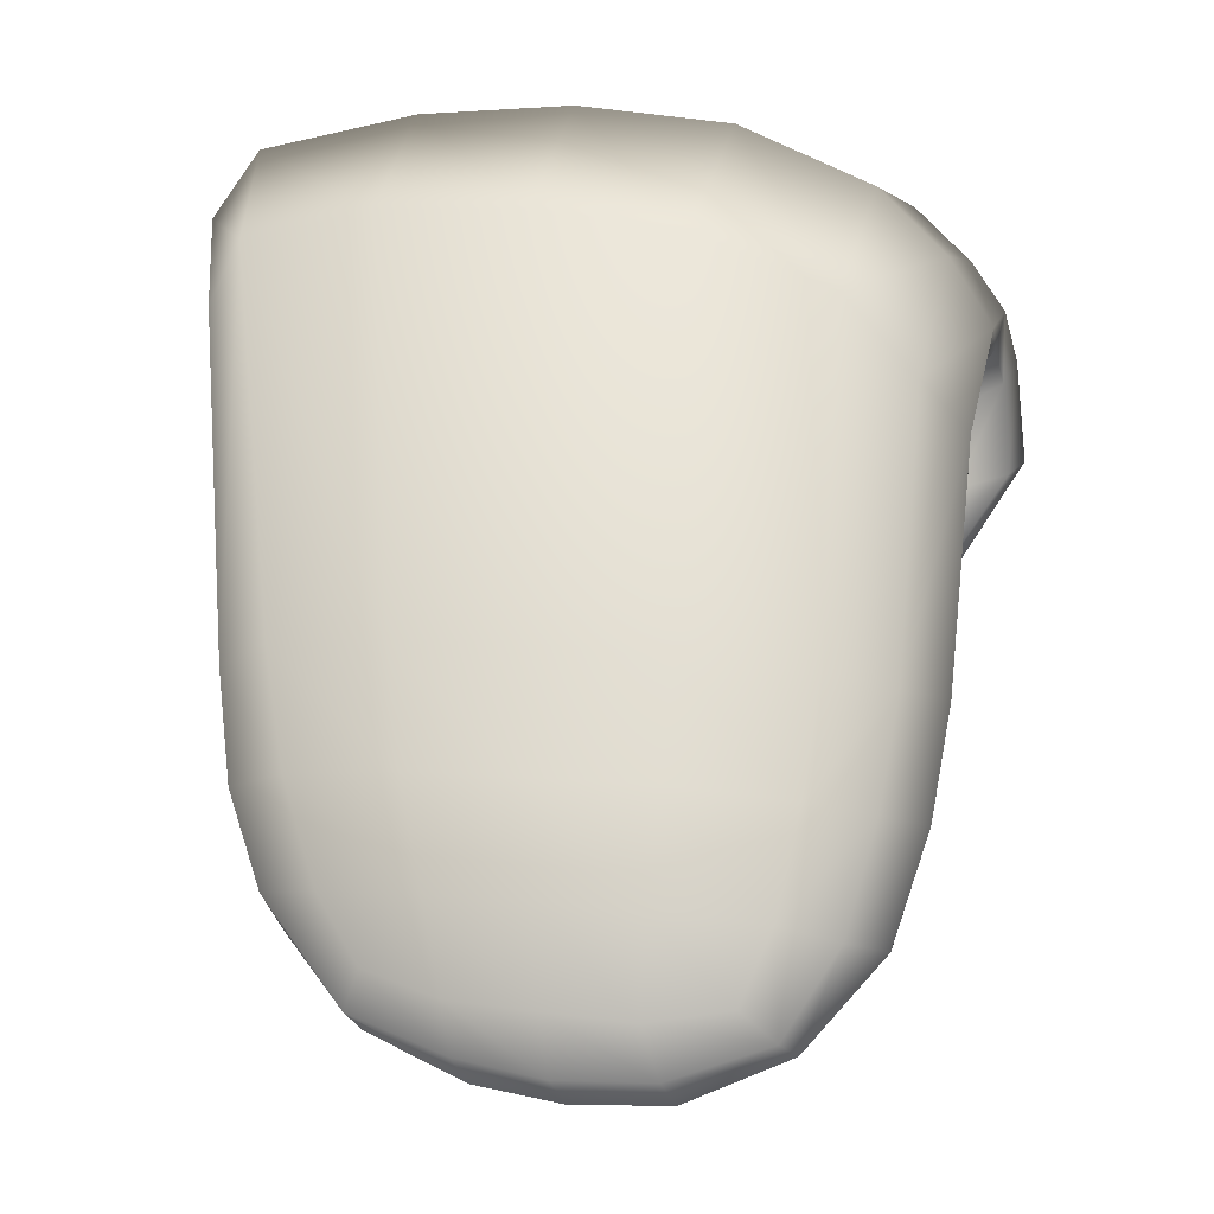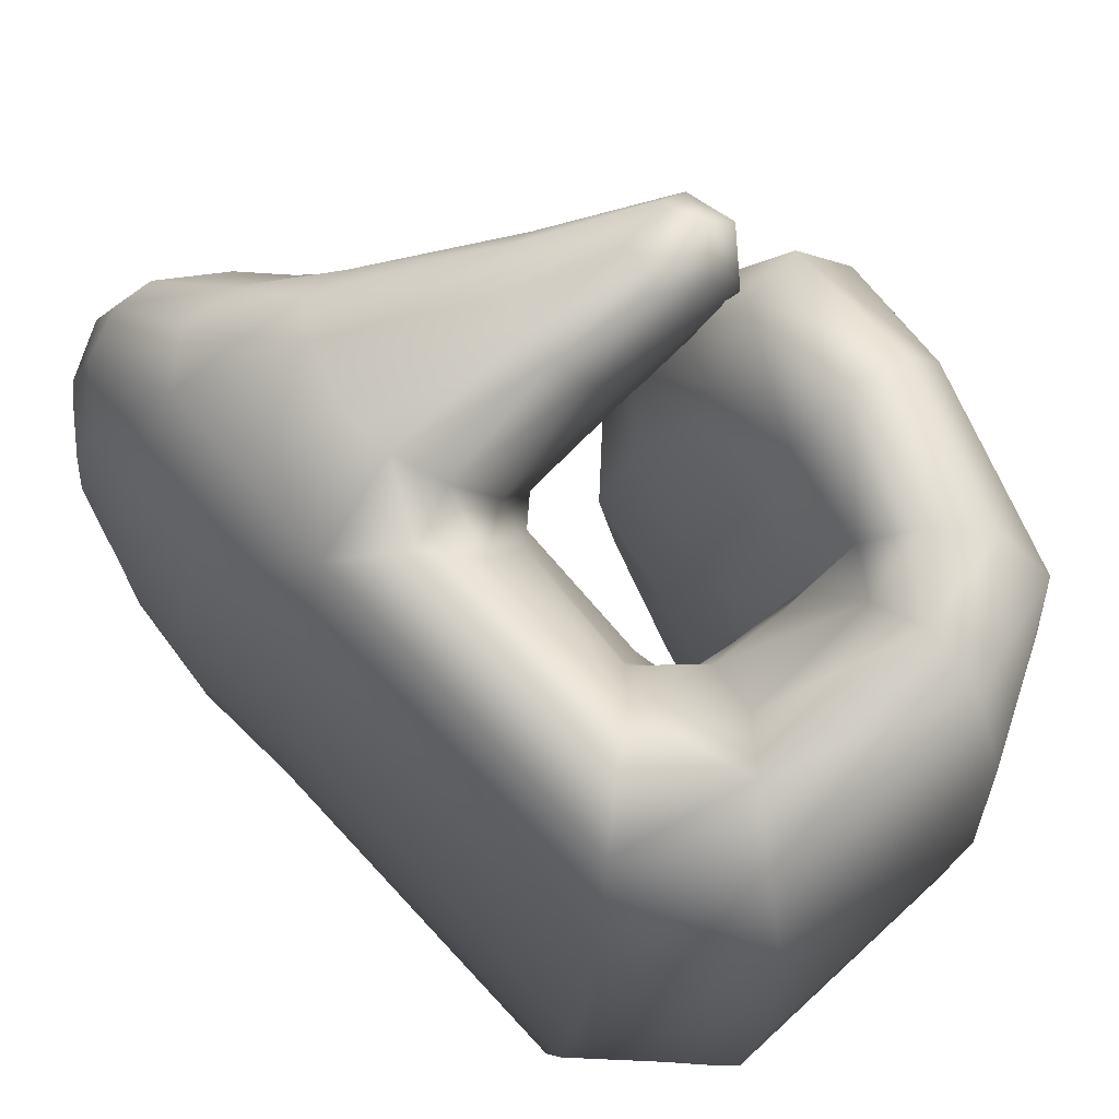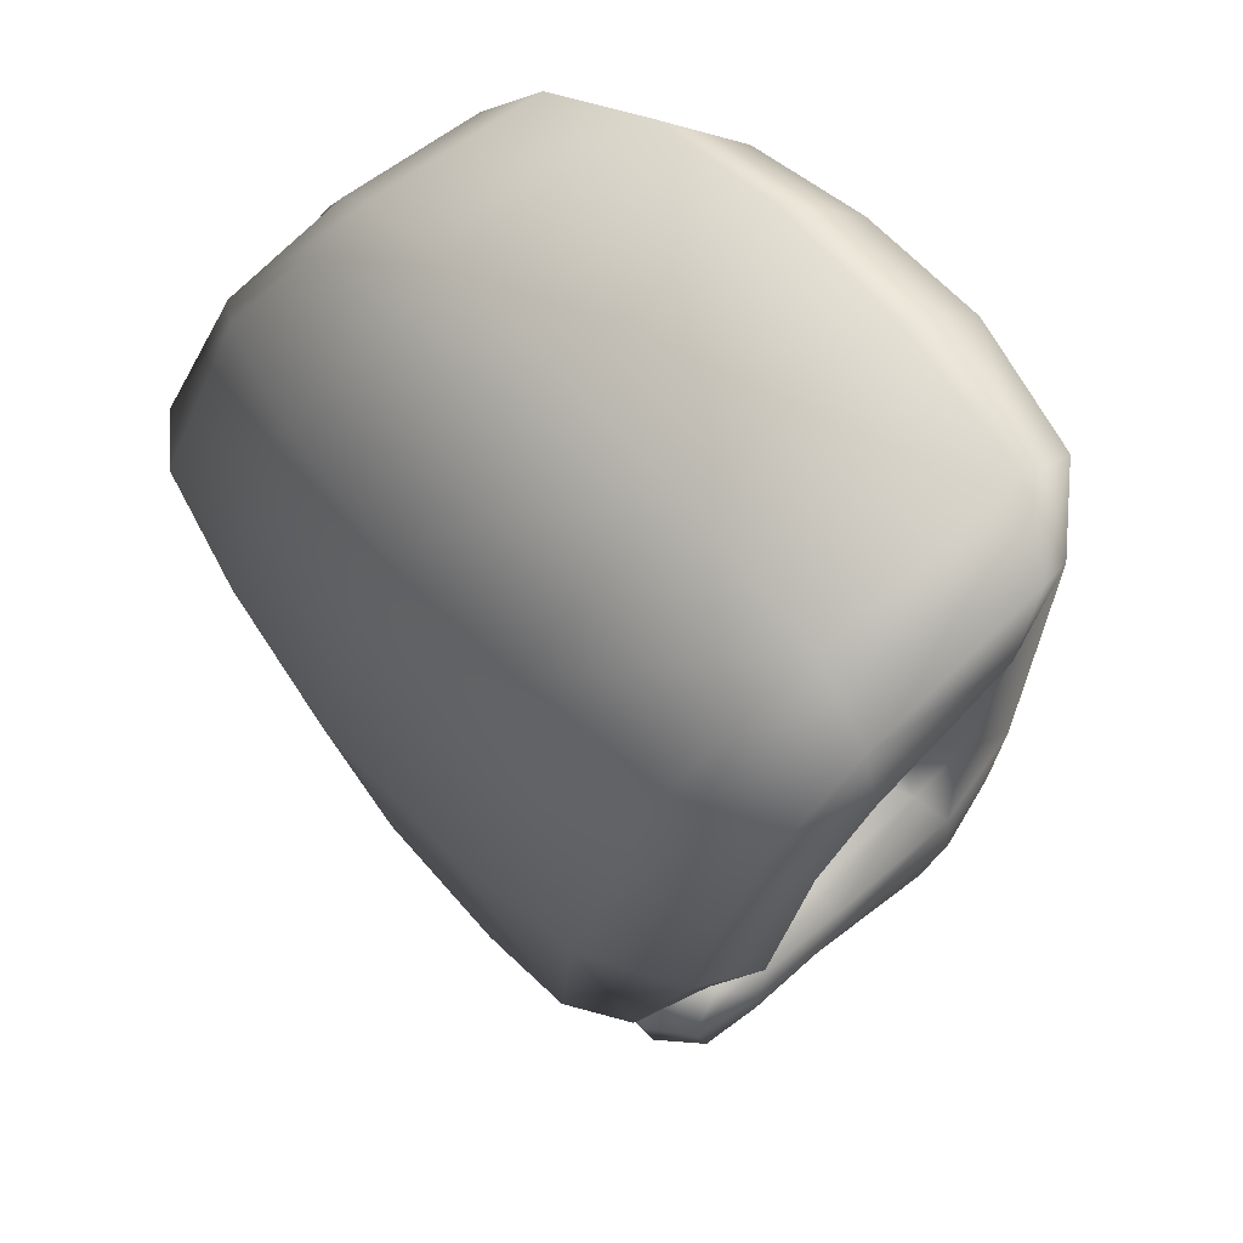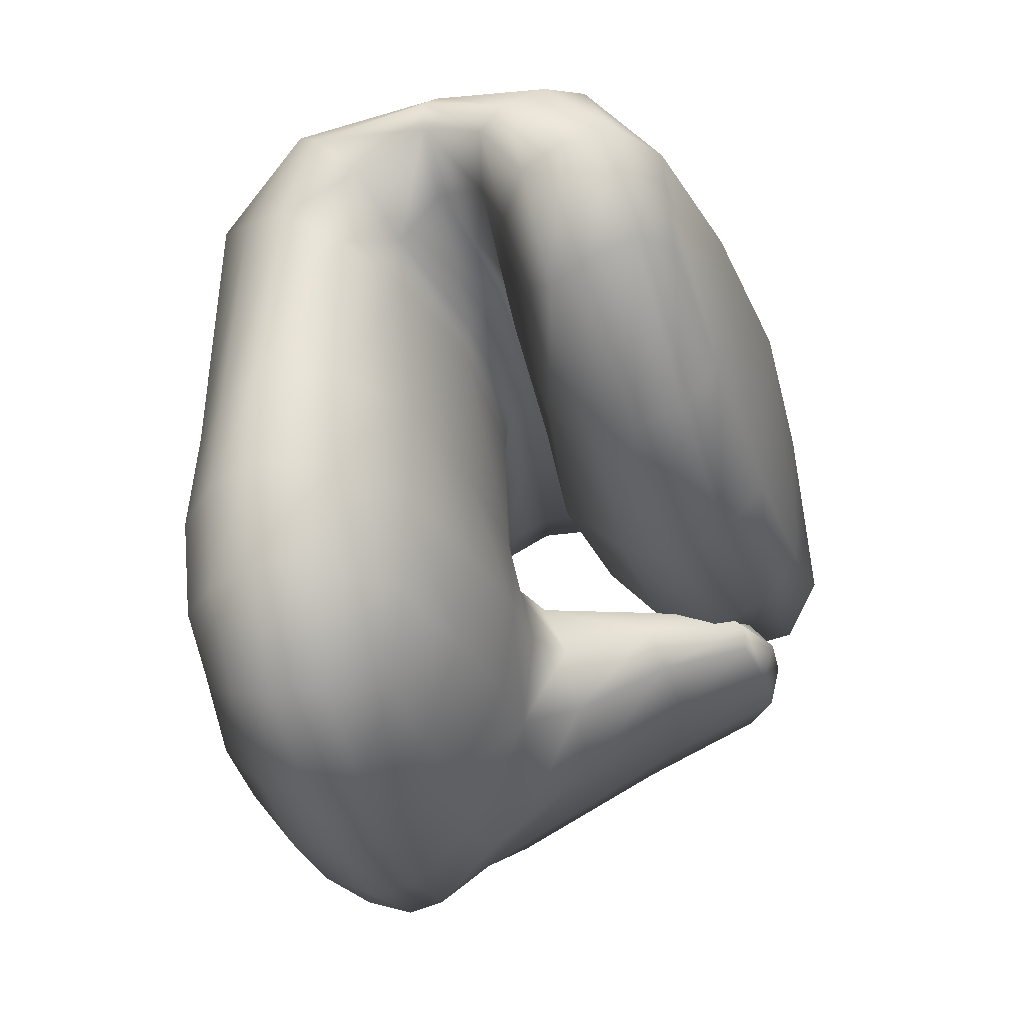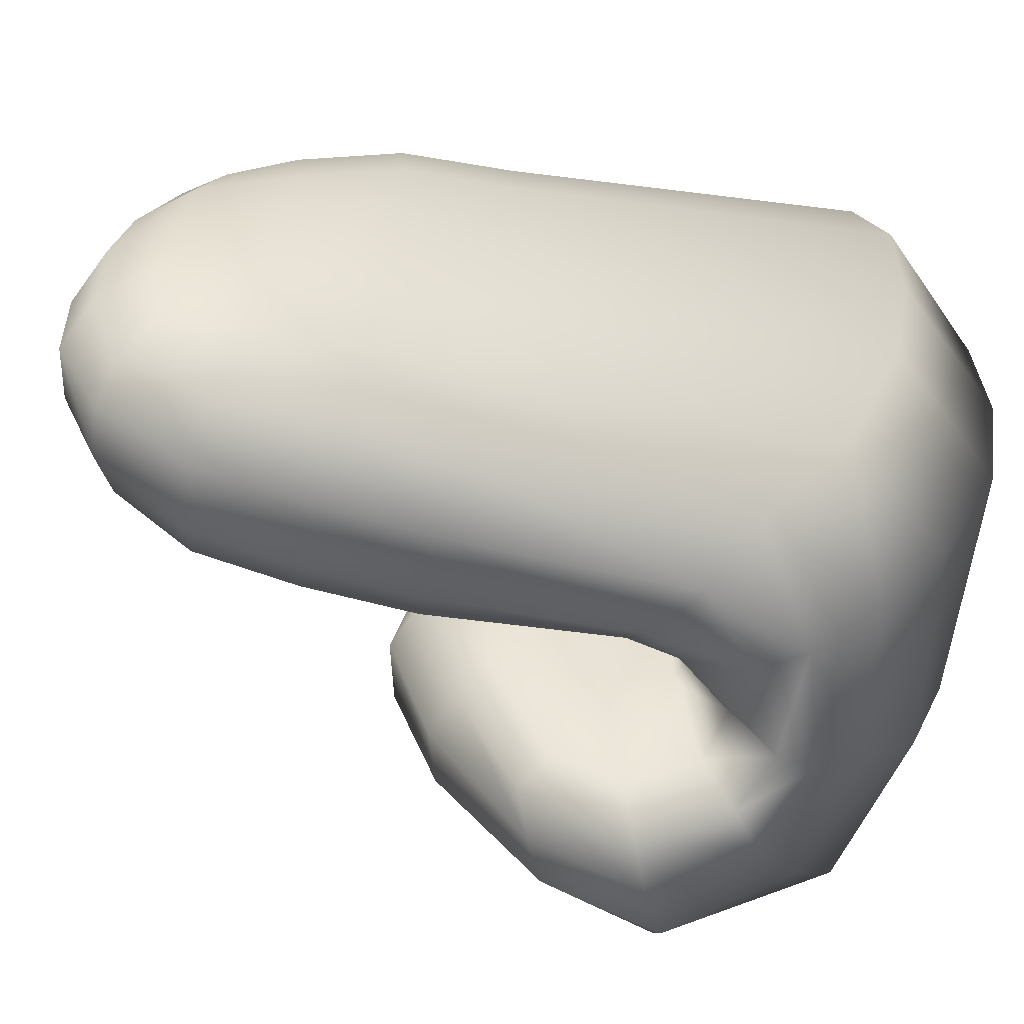
<metadata>
{"format":"obj","ext":"obj","renderer":"f3d","projection":"perspective","resolution":1024,"background":"white","views":[{"elev":-1.4,"azim":-74.8,"up":"+Z"},{"elev":73.1,"azim":-42.6,"up":"+Y"},{"elev":60.7,"azim":136.9,"up":"+Z"},{"elev":-43.4,"azim":15.4,"up":"+Z"},{"elev":-60.1,"azim":-98.1,"up":"+Y"}]}
</metadata>
<code>
g Hand_Grip_R
v -0.5117 0.3795 0.1169
v -0.519 0.3508 0.1034
v -0.5031 0.3585 0.08622
v -0.5025 0.3994 0.1145
v -0.5162 0.3816 0.1425
v -0.5253 0.3388 0.1383
v -0.504 0.4124 0.1446
v -0.525 0.3047 0.09593
v -0.5297 0.2963 0.1293
v -0.5193 0.2566 0.09818
v -0.5052 0.3074 0.07621
v -0.5047 0.2561 0.08884
v -0.5054 0.2076 0.1087
v -0.5147 0.2147 0.1171
v -0.5089 0.1835 0.1428
v -0.5198 0.1985 0.1378
v -0.5276 0.2418 0.1311
v -0.5241 0.1833 0.1697
v -0.5286 0.2012 0.1602
v -0.5273 0.2442 0.1541
v -0.5245 0.2981 0.1533
v -0.5236 0.34 0.1616
v -0.4881 0.2564 0.08237
v -0.4867 0.3076 0.06776
v -0.4825 0.3605 0.07834
v -0.4813 0.4092 0.1053
v -0.4941 0.1801 0.1479
v -0.5141 0.1801 0.1775
v -0.5364 0.2467 0.1582
v -0.545 0.2039 0.1656
v -0.547 0.25 0.146
v -0.5451 0.3003 0.1502
v -0.5352 0.2999 0.1522
v -0.5599 0.206 0.1482
v -0.5454 0.1831 0.178
v -0.5707 0.1869 0.1666
v -0.576 0.1918 0.1355
v -0.5602 0.2131 0.1327
v -0.5757 0.1967 0.07211
v -0.5567 0.2182 0.07182
v -0.5477 0.2562 0.07239
v -0.5492 0.2544 0.135
v -0.5438 0.2915 0.0747
v -0.5481 0.3024 0.1364
v -0.5479 0.3391 0.1579
v -0.5353 0.3411 0.1603
v -0.5512 0.3813 0.1676
v -0.529 0.3834 0.1697
v -0.5181 0.4161 0.188
v -0.5597 0.4115 0.1882
v -0.5666 0.3701 0.1498
v -0.5594 0.3369 0.1434
v -0.5602 0.3518 0.1025
v -0.5511 0.3243 0.08347
v -0.5788 0.3975 0.1633
v -0.5602 0.3518 0.1025
v -0.5773 0.3861 0.1061
v -0.5935 0.4125 0.1748
v -0.5919 0.4041 0.096
v -0.6119 0.4101 0.1908
v -0.613 0.4058 0.08215
v -0.6293 0.3927 0.2068
v -0.6316 0.3834 0.08926
v -0.6424 0.3424 0.09007
v -0.6417 0.3468 0.2117
v -0.597 0.4 0.2398
v -0.6043 0.3467 0.2463
v -0.5211 0.4006 0.2404
v -0.5262 0.3475 0.247
v -0.5863 0.4201 0.2214
v -0.5168 0.4239 0.2248
v -0.5727 0.4246 0.2031
v -0.5157 0.4299 0.2048
v -0.6452 0.3 0.08829
v -0.6448 0.3 0.2094
v -0.6446 0.2584 0.08453
v -0.6436 0.2548 0.2016
v -0.6341 0.2198 0.08061
v -0.6324 0.2149 0.1849
v -0.6149 0.1956 0.1622
v -0.6189 0.2007 0.07612
v -0.5966 0.1838 0.1483
v -0.6006 0.189 0.07258
v -0.6085 0.297 0.2453
v -0.6087 0.2492 0.2374
v -0.5293 0.2946 0.2453
v -0.534 0.2476 0.2379
v -0.6037 0.2092 0.2183
v -0.539 0.2084 0.2232
v -0.5954 0.1902 0.199
v -0.5427 0.1906 0.2052
v -0.5842 0.1787 0.1797
v -0.5446 0.1802 0.1895
v -0.6222 0.2061 0.04112
v -0.638 0.2245 0.04555
v -0.6366 0.2324 0.01184
v -0.647 0.262 0.05015
v -0.6438 0.2666 0.01486
v -0.6489 0.2998 0.05184
v -0.6442 0.2998 0.01767
v -0.6219 0.216 0.005871
v -0.6029 0.1945 0.03757
v -0.6036 0.2059 0.001862
v -0.635 0.2706 -0.01637
v -0.636 0.3 -0.01391
v -0.62 0.2687 -0.03497
v -0.6214 0.301 -0.0352
v -0.619 0.2349 -0.02308
v -0.6309 0.2441 -0.01232
v -0.6034 0.2677 -0.04374
v -0.6031 0.3005 -0.04493
v -0.6049 0.232 -0.02818
v -0.6194 0.3312 -0.03007
v -0.6021 0.3311 -0.04021
v -0.6158 0.3653 -0.01858
v -0.6286 0.3557 -0.004066
v -0.6336 0.3293 -0.01168
v -0.6 0.3651 -0.02582
v -0.6319 0.3678 0.01799
v -0.6406 0.3327 0.01833
v -0.6354 0.3766 0.05155
v -0.6458 0.3375 0.05305
v -0.6095 0.3942 0.01525
v -0.6123 0.403 0.04632
v -0.5759 0.4094 0.03739
v -0.5822 0.4132 0.05721
v -0.5672 0.4043 0.02224
v -0.5951 0.392 0.002411
v -0.5264 0.4116 0.06013
v -0.5322 0.4146 0.07389
v -0.4966 0.4147 0.07313
v -0.4968 0.4154 0.0823
v -0.479 0.4121 0.0697
v -0.4968 0.4154 0.0823
v -0.4747 0.4112 0.08265
v -0.5182 0.4071 0.0491
v -0.5741 0.3751 -0.004175
v -0.5869 0.3606 -0.02671
v -0.554 0.3522 -0.003529
v -0.5332 0.3601 0.01882
v -0.5302 0.3368 0.02943
v -0.5454 0.3189 0.01348
v -0.532 0.3273 0.04917
v -0.5407 0.3138 0.04599
v -0.5491 0.3845 0.01717
v -0.4996 0.347 0.05031
v -0.4971 0.3661 0.04439
v -0.4727 0.3679 0.07034
v -0.4687 0.3841 0.06739
v -0.4718 0.3658 0.07904
v -0.4643 0.3839 0.08238
v -0.4649 0.3997 0.08394
v -0.469 0.4003 0.0684
v -0.4718 0.3658 0.07904
v -0.5038 0.3398 0.0619
v -0.5051 0.3904 0.04539
v -0.5091 0.3469 0.07895
v -0.541 0.3326 0.07557
v -0.5112 0.3626 0.09177
v -0.4749 0.3796 0.09597
v -0.4788 0.3684 0.0883
v -0.4765 0.3959 0.09839
v -0.5185 0.3853 0.09565
v -0.5485 0.3543 0.0917
v -0.5511 0.3243 0.08347
v -0.5602 0.3518 0.1025
v -0.5621 0.3842 0.09563
v -0.5773 0.3861 0.1061
v -0.4765 0.3959 0.09839
v -0.4749 0.3796 0.09597
v -0.4788 0.3684 0.0883
v -0.4853 0.4086 0.09537
v -0.5024 0.4127 0.08746
v -0.4813 0.4092 0.1053
v -0.4825 0.3605 0.07834
v -0.4617 0.3578 0.083
v -0.4679 0.3053 0.0717
v -0.4524 0.304 0.09031
v -0.4582 0.2563 0.106
v -0.4711 0.2552 0.08668
v -0.4867 0.3076 0.06776
v -0.4881 0.2564 0.08237
v -0.4748 0.2041 0.12
v -0.4905 0.2032 0.1138
v -0.4642 0.2185 0.1295
v -0.4509 0.244 0.1563
v -0.4427 0.2922 0.1517
v -0.463 0.2003 0.1563
v -0.4767 0.1832 0.1559
v -0.4941 0.1801 0.1479
v -0.4483 0.3533 0.09752
v -0.4594 0.4016 0.1017
v -0.4459 0.3867 0.1119
v -0.4436 0.3438 0.1486
v -0.4487 0.3884 0.1487
v -0.464 0.4171 0.1476
v -0.4813 0.4092 0.1053
v -0.4617 0.3578 0.083
v -0.4842 0.4265 0.1442
v -0.4819 0.4205 0.1982
v -0.472 0.3945 0.2124
v -0.4697 0.3456 0.2166
v -0.4705 0.2934 0.2165
v -0.4775 0.2458 0.2132
v -0.4906 0.2043 0.2071
v -0.5013 0.1869 0.191
v -0.5141 0.1801 0.1775
v -0.509 0.4142 0.1744
v -0.5174 0.3825 0.1691
v -0.498 0.4282 0.1846
v -0.587 0.3298 -0.03898
v -0.5646 0.3234 -0.02235
v -0.5649 0.3455 -0.019
v -0.5866 0.3 -0.04216
v -0.5868 0.2678 -0.04117
v -0.5666 0.2723 -0.02459
v -0.5647 0.2983 -0.02422
v -0.569 0.2463 -0.02232
v -0.5869 0.2349 -0.02822
v -0.5518 0.2625 0.004933
v -0.5459 0.2933 0.006879
v -0.5469 0.258 0.03818
v -0.5409 0.289 0.04079
v -0.5585 0.2227 0.03599
v -0.5614 0.2303 0.002955
v -0.5813 0.2105 0.001245
v -0.5787 0.2011 0.0352
v -0.5454 0.3189 0.01348
v -0.5407 0.3138 0.04599
v -0.5646 0.3234 -0.02235
v -0.587 0.3298 -0.03898
v -0.6036 0.2059 0.001862
v -0.6029 0.1945 0.03757
v -0.6049 0.232 -0.02818
v -0.6034 0.2677 -0.04374
v -0.6031 0.3005 -0.04493
v -0.6021 0.3311 -0.04021
v -0.6006 0.189 0.07258
v -0.5966 0.1838 0.1483
v -0.5842 0.1787 0.1797
v -0.5446 0.1802 0.1895
v -0.5919 0.4041 0.096
v -0.613 0.4058 0.08215
v -0.5811 0.4116 0.07354
v -0.5734 0.4029 0.08822
v -0.5319 0.4128 0.08376
v -0.528 0.404 0.09266
v -0.5024 0.4127 0.08746
v -0.4853 0.4086 0.09537
v -0.5185 0.3853 0.09565
v -0.4765 0.3959 0.09839
v -0.5621 0.3842 0.09563
v -0.5773 0.3861 0.1061
v -0.4905 0.2032 0.1138
v -0.5236 0.34 0.1616
v -0.5245 0.2981 0.1533
g Hand_Grip_R_0
f 3 2 1
f 4 3 1
f 1 2 5
f 2 6 5
f 1 5 7
f 4 1 7
f 2 8 6
f 8 9 6
f 8 10 9
f 10 8 11
f 11 8 2
f 3 11 2
f 12 10 11
f 12 13 10
f 13 14 10
f 13 15 14
f 15 16 14
f 14 16 17
f 10 14 17
f 10 17 9
f 16 15 18
f 19 16 18
f 17 16 19
f 20 17 19
f 9 17 20
f 21 9 20
f 6 9 21
f 22 6 21
f 23 12 11
f 24 23 11
f 24 11 3
f 25 24 3
f 25 3 4
f 26 25 4
f 27 15 13
f 15 27 28
f 18 15 28
f 21 20 29
f 20 19 30
f 29 20 30
f 29 30 31
f 29 31 32
f 33 29 32
f 30 34 31
f 34 30 35
f 36 34 35
f 36 37 34
f 37 38 34
f 37 39 38
f 39 40 38
f 38 40 41
f 42 38 41
f 34 38 42
f 31 34 42
f 42 41 43
f 44 42 43
f 31 42 44
f 32 31 44
f 33 32 45
f 46 33 45
f 46 45 47
f 48 46 47
f 49 48 47
f 50 49 47
f 47 45 51
f 45 52 51
f 51 52 53
f 52 54 53
f 44 43 54
f 52 44 54
f 47 51 55
f 50 47 55
f 55 51 56
f 57 55 56
f 32 44 52
f 45 32 52
f 58 55 57
f 59 58 57
f 60 58 59
f 61 60 59
f 62 60 61
f 63 62 61
f 63 64 62
f 64 65 62
f 62 65 66
f 65 67 66
f 66 67 68
f 67 69 68
f 66 68 70
f 70 60 62
f 66 70 62
f 68 71 70
f 70 71 72
f 72 58 60
f 70 72 60
f 71 73 72
f 64 74 65
f 74 75 65
f 65 75 67
f 74 76 75
f 76 77 75
f 76 78 77
f 78 79 77
f 79 78 80
f 78 81 80
f 80 81 82
f 81 83 82
f 75 77 84
f 77 85 84
f 77 79 85
f 84 85 86
f 85 87 86
f 85 88 87
f 79 88 85
f 88 89 87
f 88 90 89
f 79 80 90
f 88 79 90
f 90 91 89
f 90 92 91
f 80 82 92
f 90 80 92
f 92 93 91
f 84 86 69
f 67 84 69
f 75 84 67
f 81 94 83
f 95 94 81
f 95 96 94
f 96 95 97
f 98 96 97
f 98 97 99
f 100 98 99
f 96 101 94
f 94 101 102
f 101 103 102
f 104 98 100
f 105 104 100
f 106 104 105
f 107 106 105
f 106 108 104
f 108 101 96
f 108 109 104
f 109 96 98
f 104 109 98
f 109 108 96
f 110 106 107
f 111 110 107
f 112 108 106
f 110 112 106
f 112 103 101
f 108 112 101
f 111 107 113
f 114 111 113
f 114 113 115
f 115 113 116
f 113 117 116
f 107 105 117
f 113 107 117
f 118 114 115
f 116 117 119
f 117 120 119
f 117 105 120
f 119 120 121
f 120 122 121
f 119 121 123
f 116 119 123
f 115 116 123
f 121 124 123
f 125 123 124
f 126 125 124
f 125 127 123
f 127 128 123
f 115 123 128
f 118 115 128
f 129 125 126
f 130 129 126
f 131 129 130
f 132 131 130
f 131 133 129
f 131 134 133
f 134 135 133
f 133 136 129
f 136 127 125
f 129 136 125
f 137 128 127
f 118 128 137
f 138 118 137
f 138 137 139
f 140 139 137
f 140 141 139
f 141 142 139
f 141 143 142
f 143 144 142
f 145 140 137
f 146 141 140
f 147 146 140
f 147 140 145
f 148 146 147
f 149 148 147
f 150 148 149
f 151 150 149
f 152 151 149
f 153 152 149
f 148 154 146
f 154 155 146
f 155 143 141
f 146 155 141
f 149 147 156
f 153 149 156
f 156 147 145
f 156 145 136
f 145 127 136
f 145 137 127
f 156 136 133
f 153 156 133
f 135 152 153
f 133 135 153
f 157 155 154
f 157 158 155
f 157 159 158
f 160 159 157
f 161 160 157
f 161 157 154
f 160 162 159
f 162 163 159
f 159 164 158
f 159 163 164
f 158 164 165
f 164 166 165
f 164 167 166
f 163 167 164
f 167 168 166
f 158 165 143
f 165 144 143
f 158 143 155
f 169 152 135
f 169 170 152
f 170 151 152
f 170 171 151
f 171 150 151
f 172 169 135
f 172 135 134
f 173 172 134
f 176 175 174
f 176 177 175
f 178 177 176
f 178 179 177
f 179 180 177
f 177 180 181
f 177 181 175
f 180 182 181
f 180 183 182
f 183 184 182
f 185 183 180
f 179 185 180
f 186 179 178
f 187 186 178
f 188 185 179
f 186 188 179
f 185 188 183
f 188 189 183
f 183 189 184
f 189 190 184
f 187 178 191
f 191 178 176
f 191 176 192
f 193 191 192
f 194 191 193
f 194 187 191
f 195 194 193
f 193 192 195
f 192 196 195
f 192 197 196
f 192 198 197
f 197 199 196
f 196 200 195
f 200 201 195
f 195 201 202
f 194 195 202
f 187 194 202
f 203 187 202
f 186 187 203
f 204 186 203
f 188 186 204
f 205 188 204
f 189 188 205
f 206 189 205
f 190 189 206
f 207 190 206
f 7 199 197
f 199 7 208
f 208 7 209
f 7 5 209
f 209 5 22
f 5 6 22
f 208 209 48
f 49 208 48
f 210 208 49
f 210 199 208
f 196 199 210
f 200 196 210
f 200 210 73
f 73 210 49
f 73 49 50
f 72 73 50
f 50 55 72
f 55 58 72
f 71 200 73
f 200 71 201
f 71 68 201
f 202 201 68
f 69 202 68
f 203 202 69
f 86 203 69
f 204 203 86
f 87 204 86
f 205 204 87
f 89 205 87
f 206 205 89
f 91 206 89
f 207 206 91
f 93 207 91
f 212 211 138
f 213 212 138
f 212 213 142
f 213 139 142
f 213 138 139
f 138 211 118
f 211 114 118
f 216 215 214
f 217 216 214
f 216 218 215
f 218 219 215
f 216 217 220
f 217 221 220
f 222 220 221
f 223 222 221
f 222 224 220
f 224 225 220
f 216 220 225
f 218 216 225
f 226 225 224
f 218 225 226
f 219 218 226
f 227 226 224
f 223 221 228
f 228 221 217
f 229 223 228
f 230 228 217
f 230 217 231
f 217 214 231
f 232 226 227
f 233 232 227
f 226 232 234
f 219 226 234
f 219 234 235
f 215 219 235
f 215 235 236
f 214 215 236
f 214 236 237
f 231 214 237
f 233 227 39
f 238 233 39
f 238 39 37
f 239 238 37
f 239 37 36
f 240 239 36
f 36 35 240
f 35 241 240
f 35 18 241
f 19 18 35
f 30 19 35
f 18 28 241
f 39 227 40
f 227 224 40
f 40 224 222
f 41 40 222
f 41 222 223
f 43 41 223
f 43 223 229
f 54 43 229
f 244 243 242
f 245 244 242
f 246 244 245
f 247 246 245
f 248 246 247
f 249 248 247
f 249 247 250
f 251 249 250
f 247 245 252
f 250 247 252
f 245 242 253
f 252 245 253
f 248 132 246
f 132 130 246
f 246 130 244
f 130 126 244
f 244 126 243
f 126 124 243
f 61 124 121
f 63 61 121
f 121 122 63
f 122 64 63
f 122 99 64
f 100 99 122
f 120 100 122
f 105 100 120
f 99 74 64
f 99 97 74
f 97 76 74
f 97 95 76
f 95 78 76
f 78 95 81
f 254 13 12
f 23 254 12
f 254 27 13
f 4 7 197
f 94 102 83
f 209 255 46
f 48 209 46
f 46 255 33
f 255 256 33
f 33 256 29

</code>
